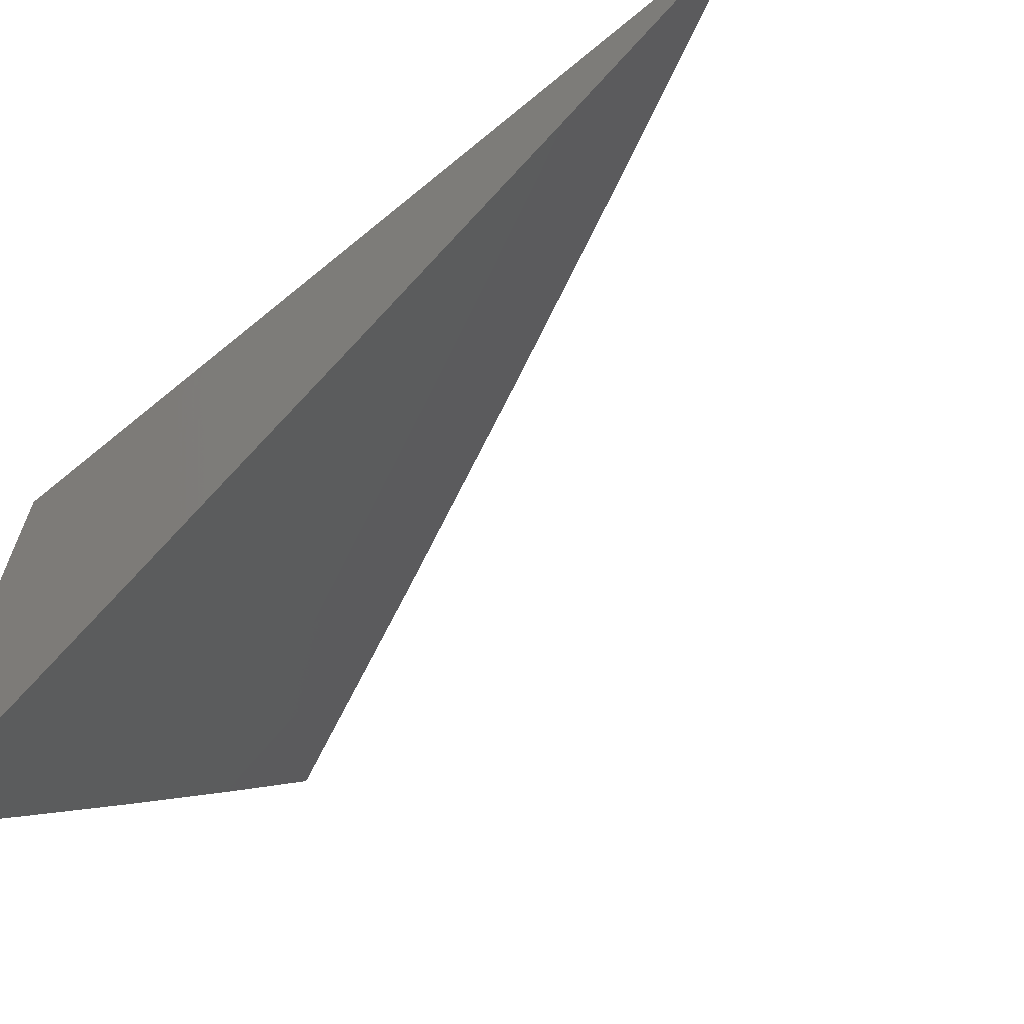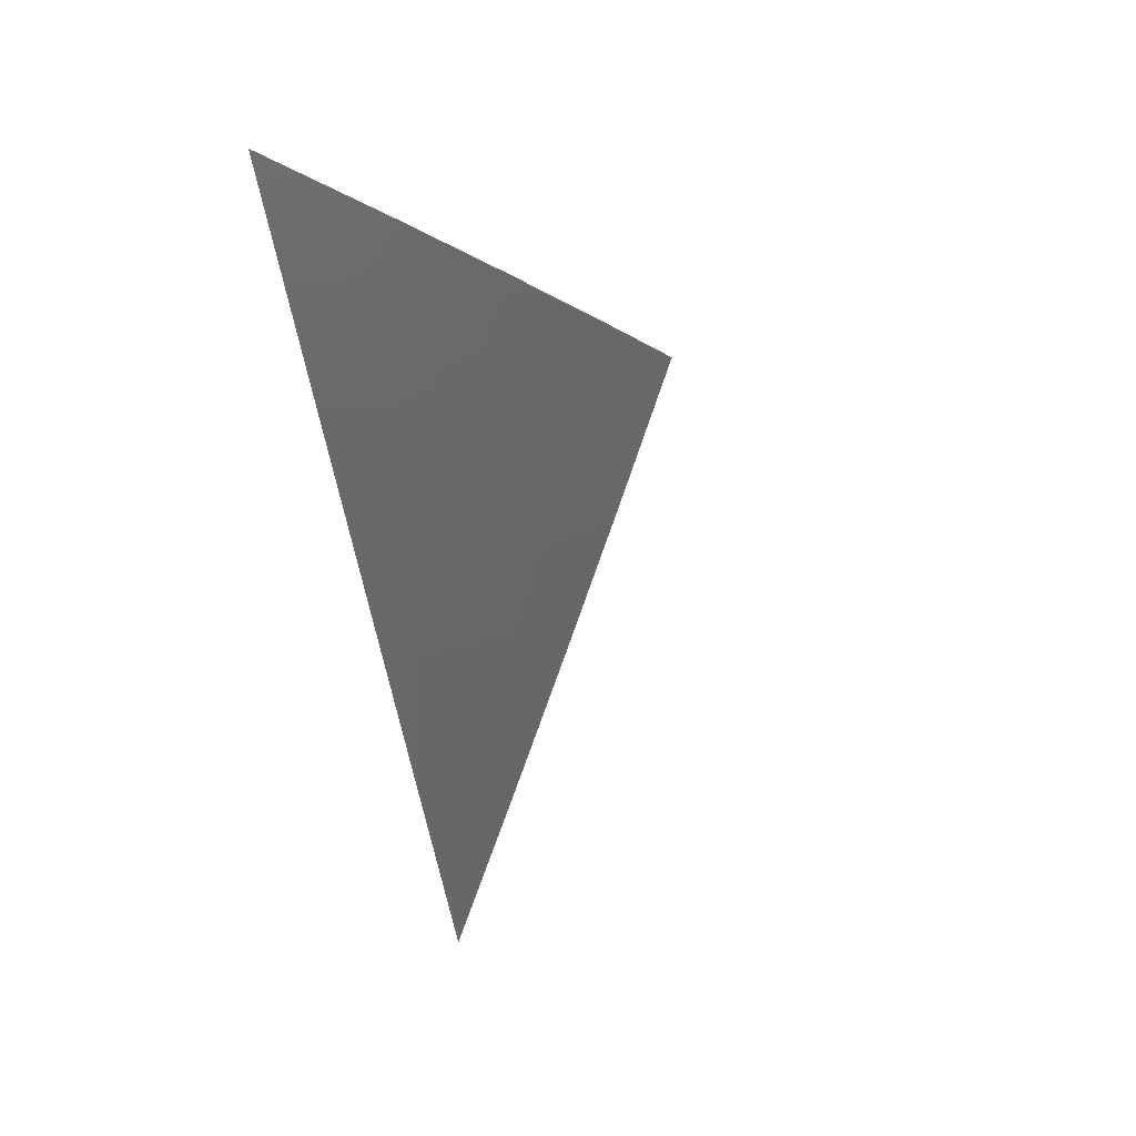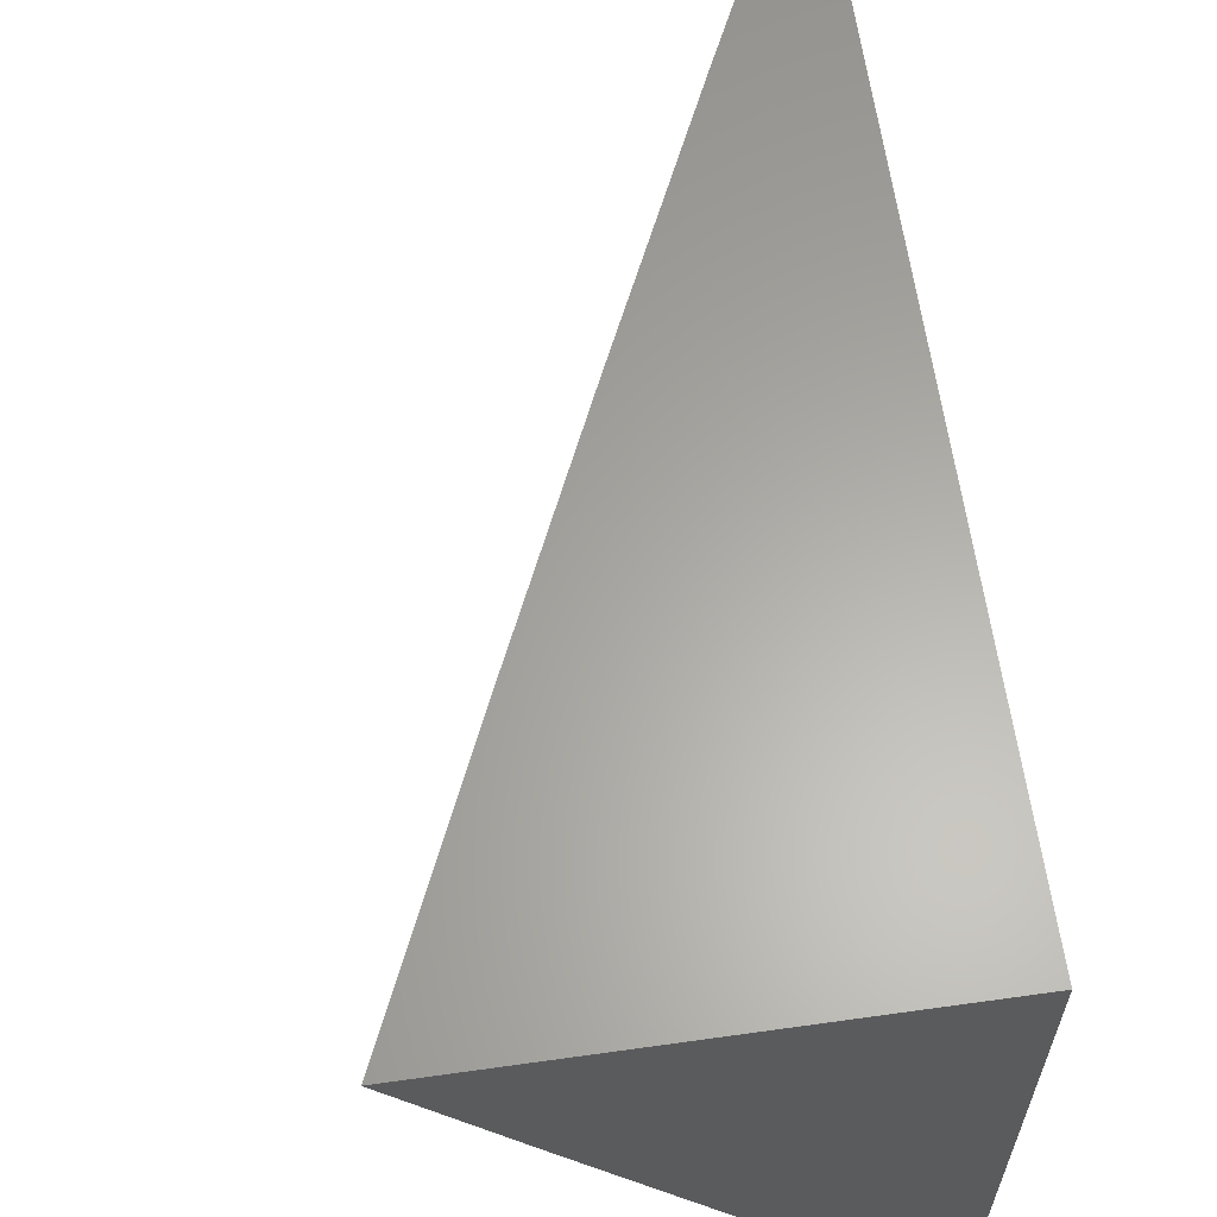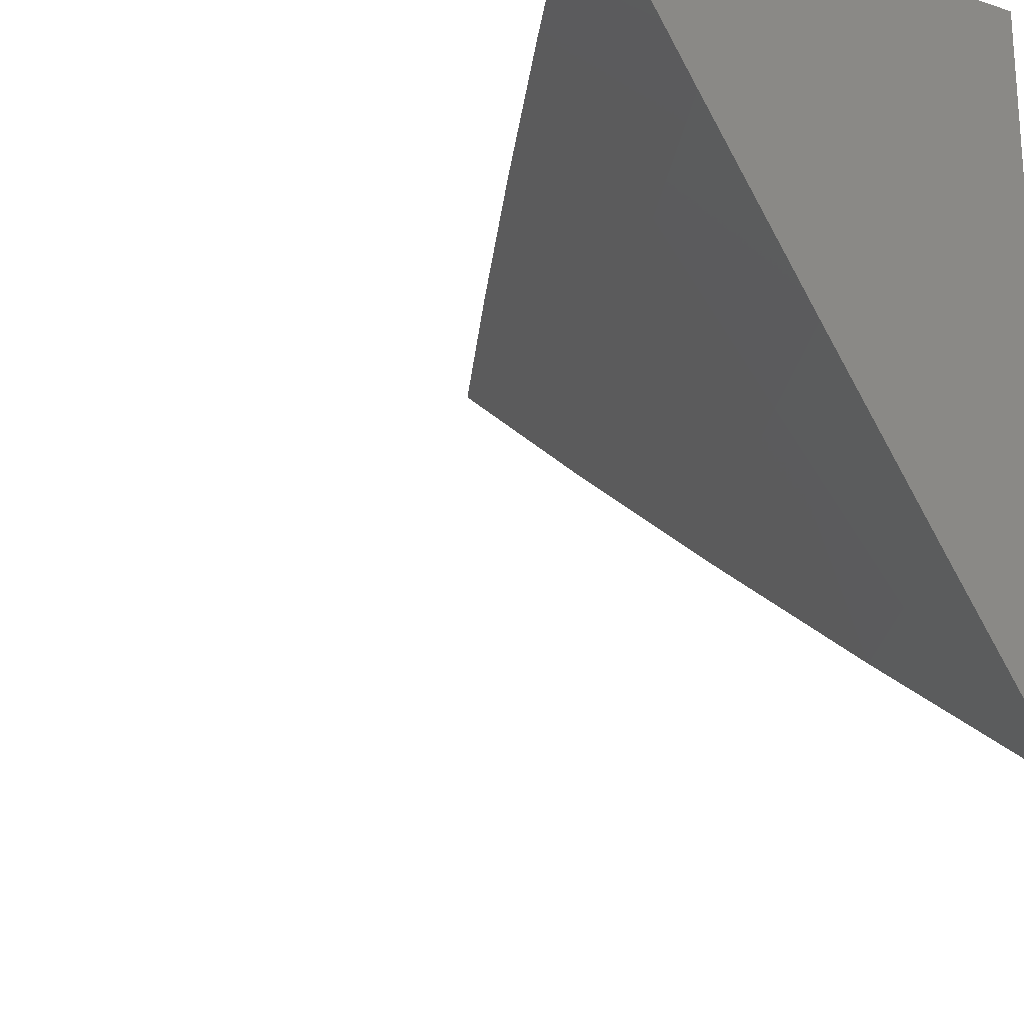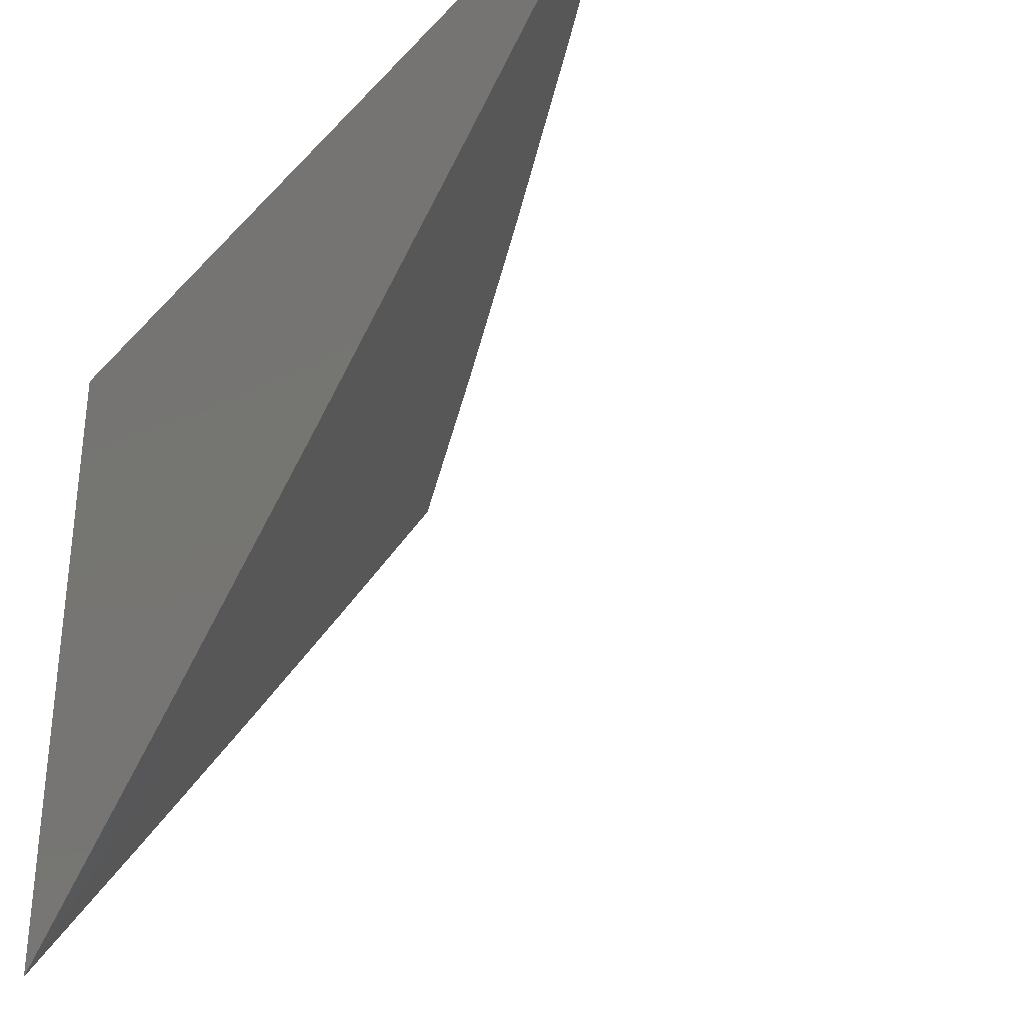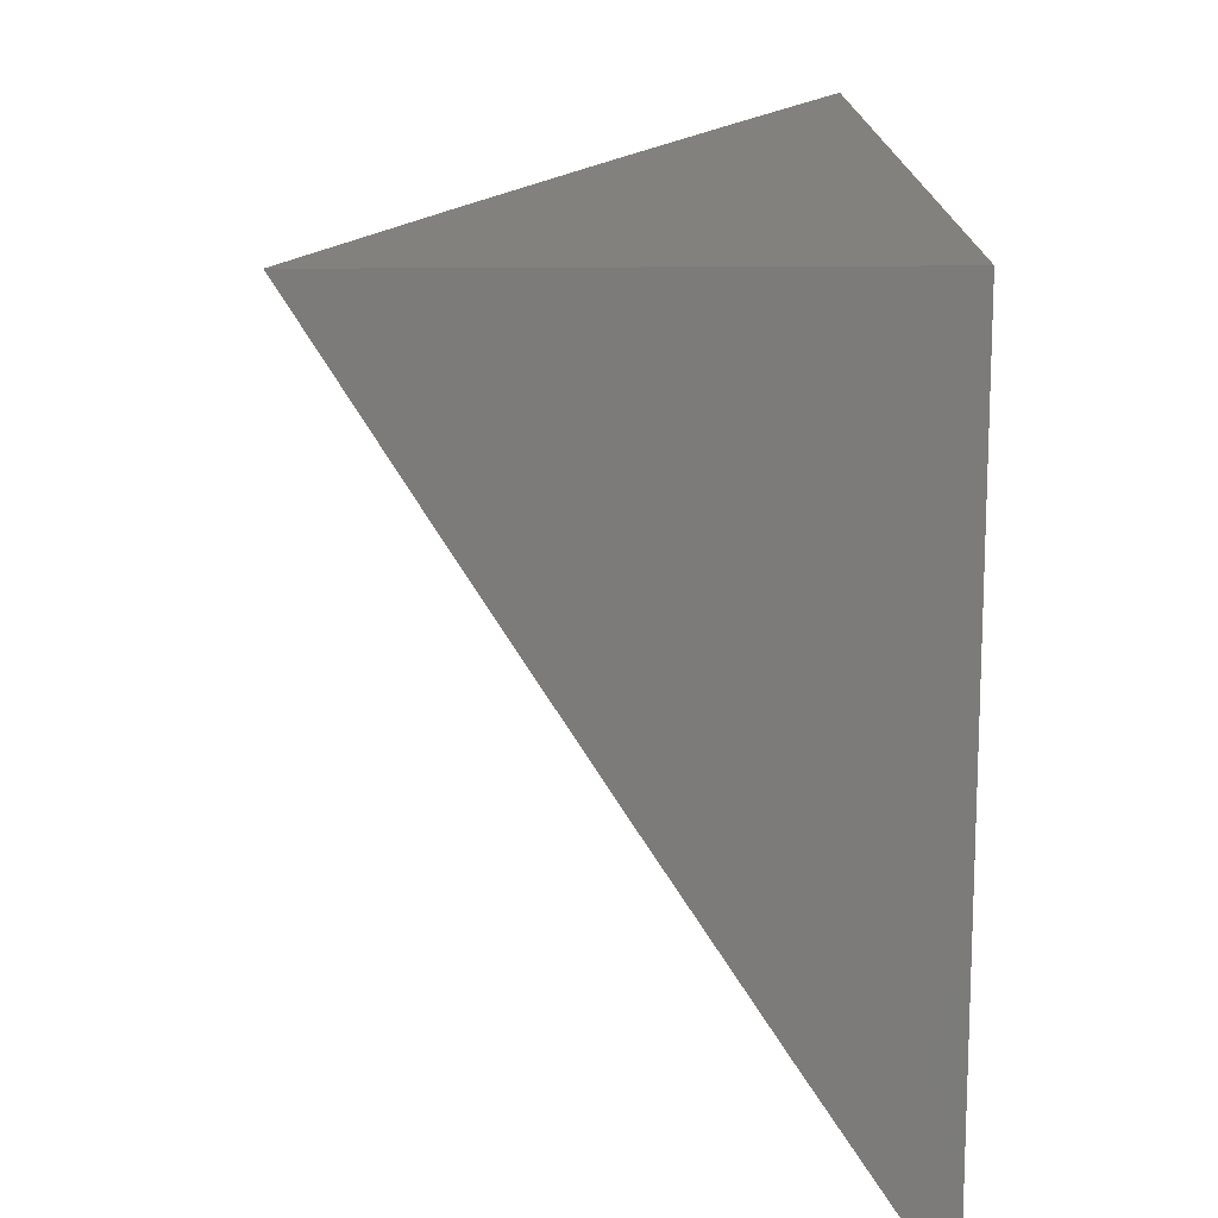
<metadata>
{"format":"stl","ext":"stl","renderer":"f3d","projection":"perspective","resolution":1024,"background":"white","views":[{"elev":-66.8,"azim":129.6,"up":"+Z"},{"elev":78.4,"azim":167.4,"up":"+Y"},{"elev":62.5,"azim":-8.1,"up":"+Z"},{"elev":-21.2,"azim":-30.2,"up":"+Z"},{"elev":-33.7,"azim":144.7,"up":"+Z"},{"elev":15.5,"azim":-1.5,"up":"+Z"}]}
</metadata>
<code>
# stl→obj: 20 verts, 36 faces
v -9.137 4 -6
v -9.104 4.075 -6
v -9.103 4 -6.054
v -9.076 4.063 -6.054
v -9.069 4 -6.109
v -9.047 4.05 -6.108
v -9.035 4 -6.163
v -9.018 4.037 -6.162
v -9 4 -6.216
v -9 4.076 -6.164
v -9.013 4.124 -6.108
v -9.042 4.138 -6.054
v -9.07 4.151 -6
v -9.025 4.175 -6.054
v -9.035 4.225 -6
v -9.007 4.212 -6.054
v -9 4.226 -6.056
v -9 4.151 -6.11
v -9 4.3 -6
v -9 4 -6
f 1 2 3
f 3 2 4
f 3 4 5
f 5 4 6
f 5 6 7
f 7 6 8
f 7 8 9
f 9 8 10
f 10 8 6
f 10 6 11
f 11 6 4
f 11 4 12
f 12 4 2
f 12 2 13
f 12 13 14
f 14 13 15
f 14 15 16
f 16 15 17
f 16 17 18
f 15 19 17
f 10 11 18
f 18 11 12
f 18 12 14
f 18 14 16
f 9 10 20
f 20 10 18
f 20 18 17
f 17 19 20
f 19 15 20
f 20 15 13
f 20 13 2
f 2 1 20
f 1 3 20
f 20 3 5
f 20 5 7
f 7 9 20

</code>
